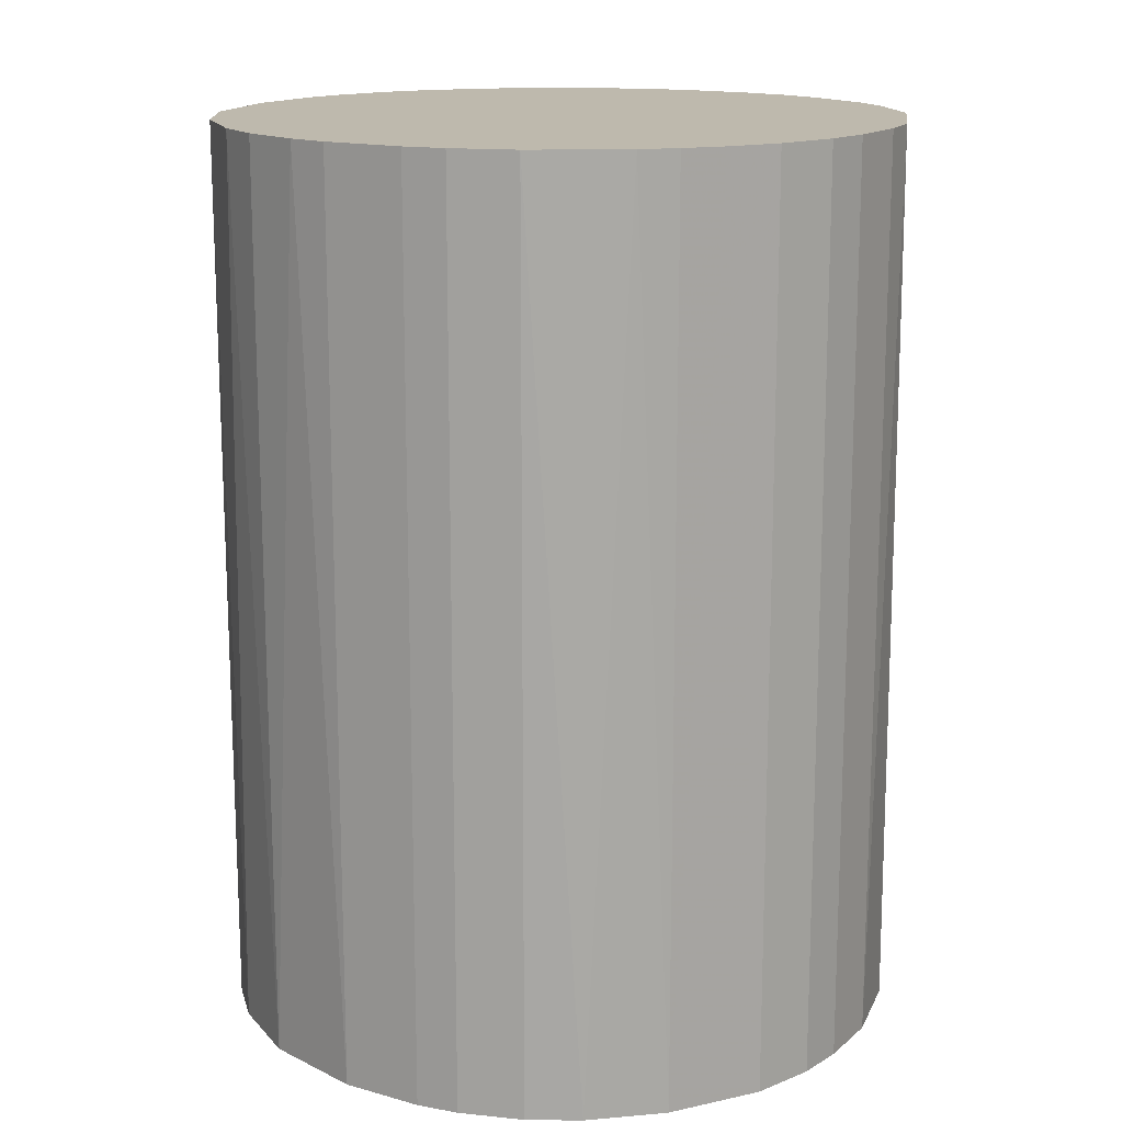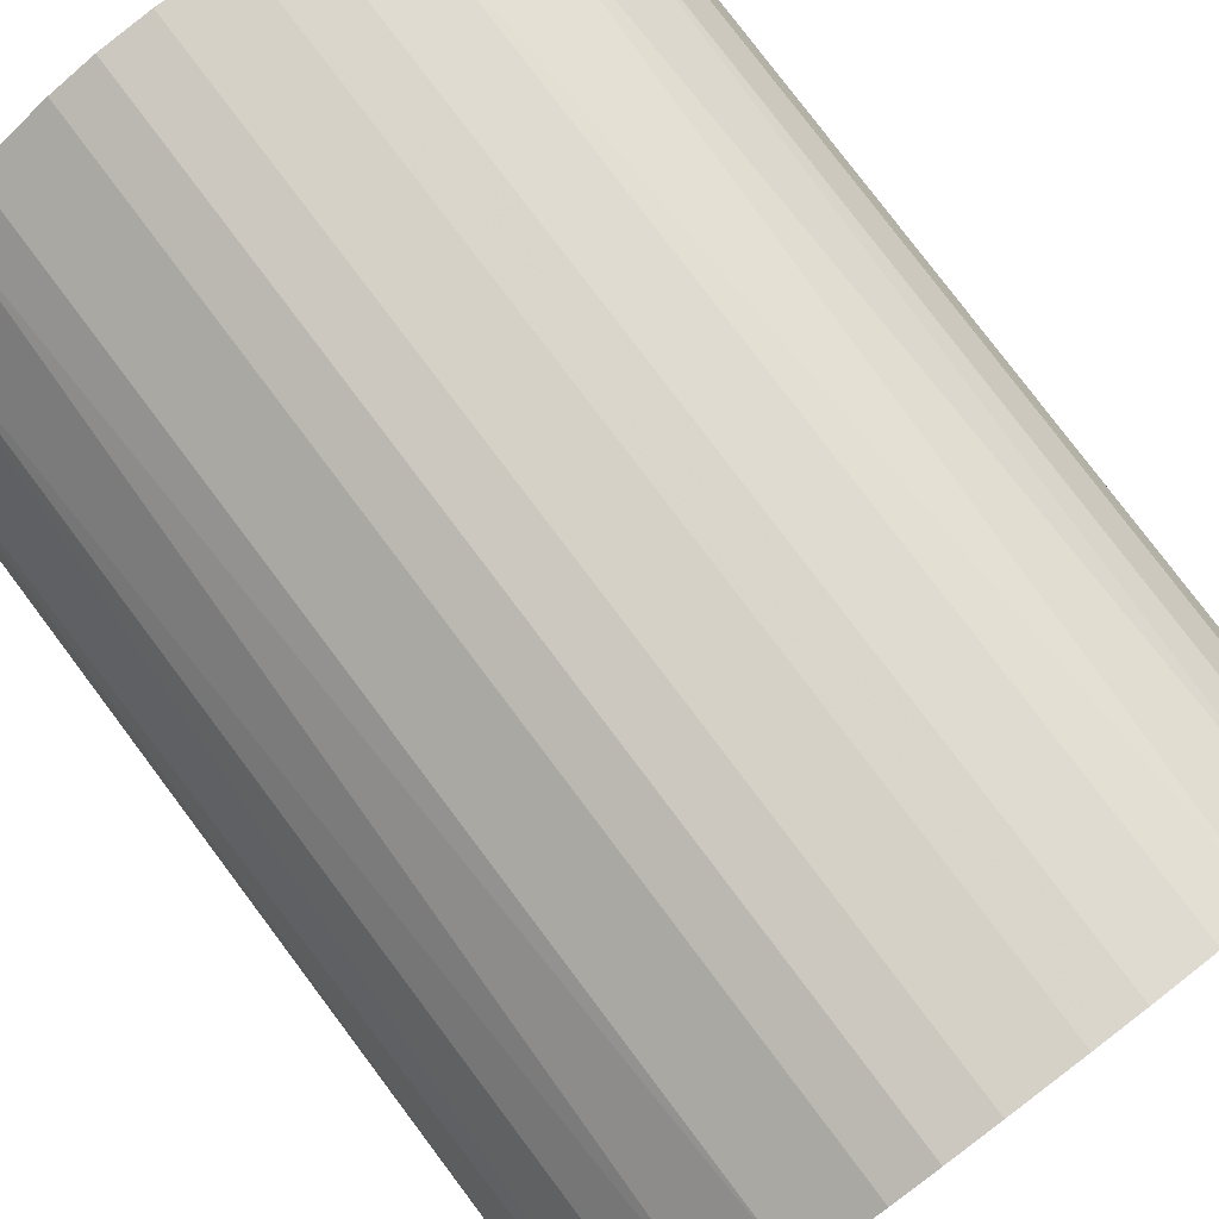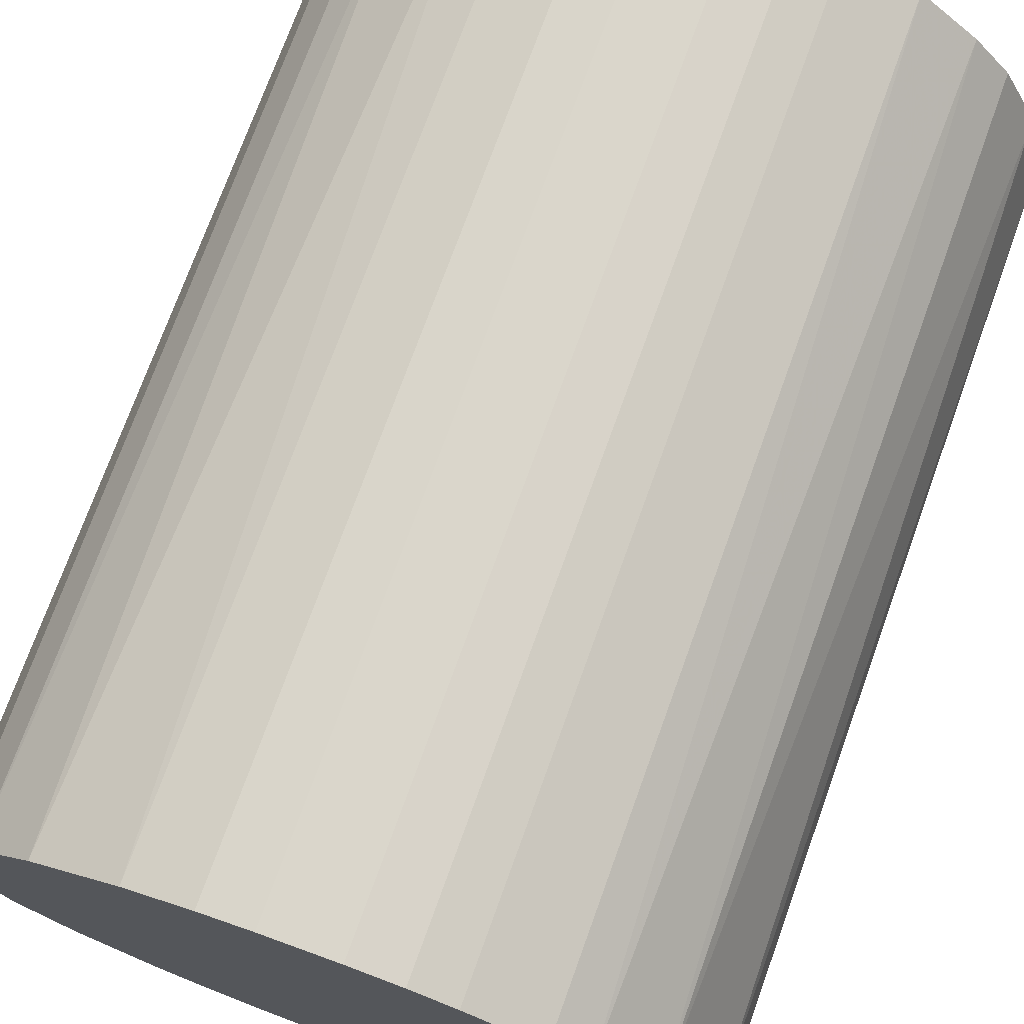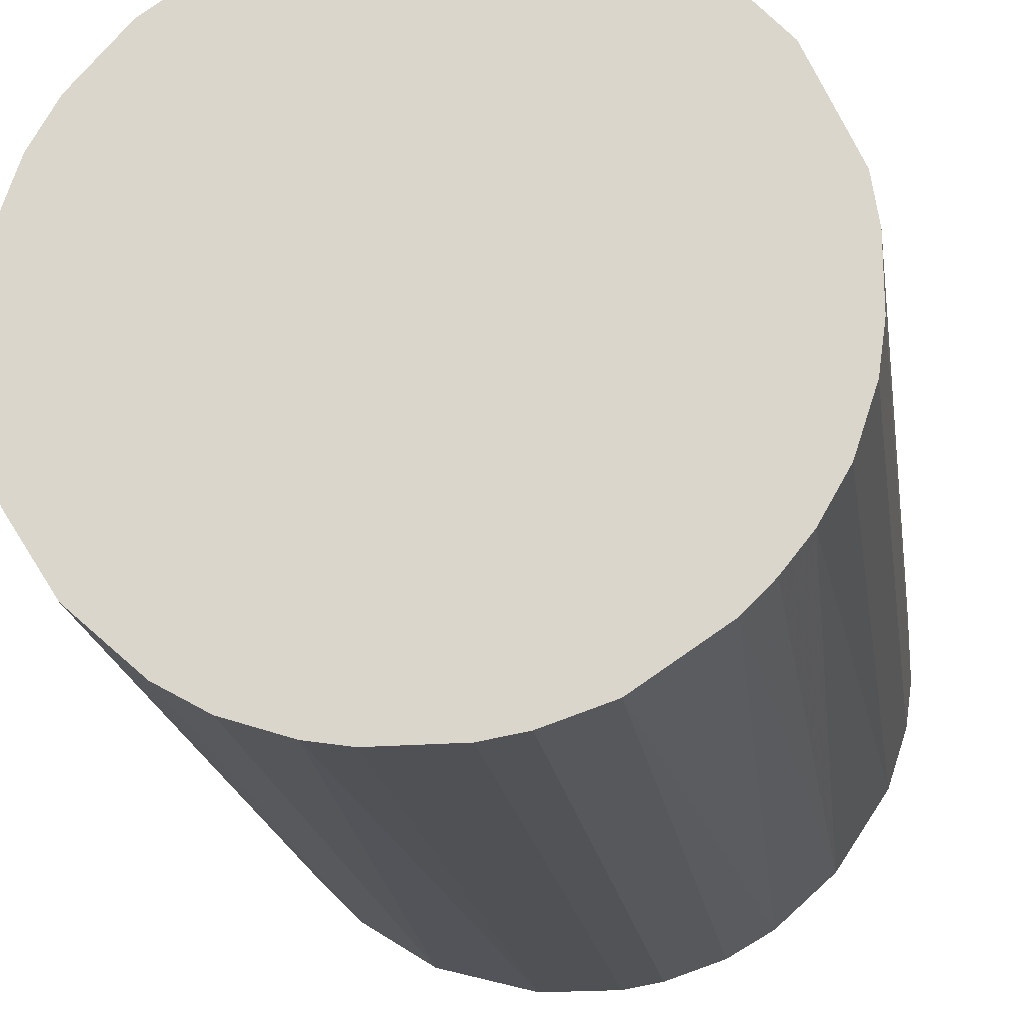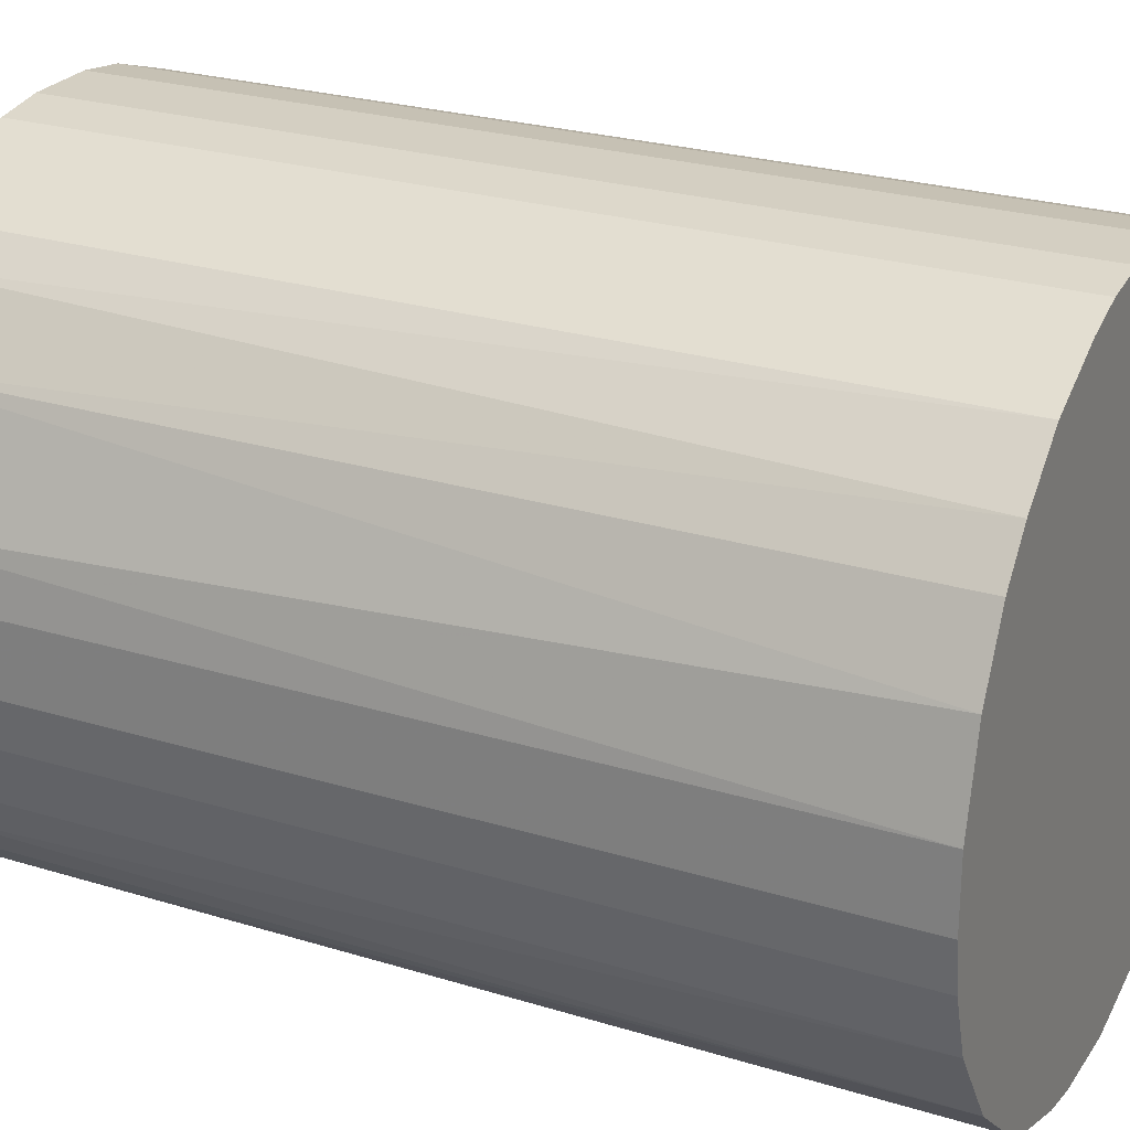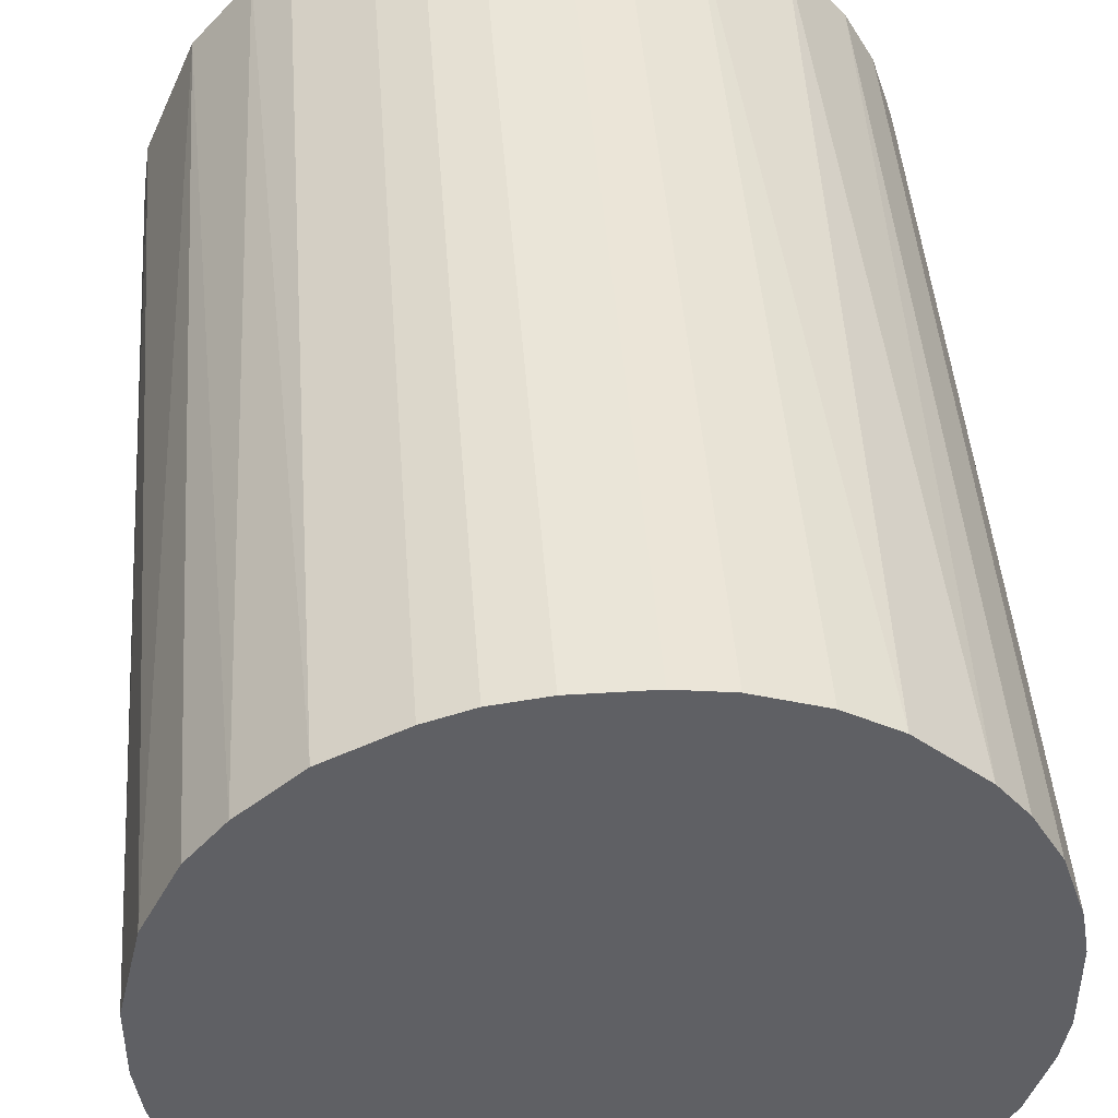
<metadata>
{"format":"obj","ext":"obj","renderer":"f3d","projection":"perspective","resolution":1024,"background":"white","views":[{"elev":15.2,"azim":30.9,"up":"+Z"},{"elev":79.7,"azim":143.0,"up":"+Y"},{"elev":73.9,"azim":19.9,"up":"+Y"},{"elev":-20.2,"azim":8.5,"up":"+Y"},{"elev":25.4,"azim":116.2,"up":"+Y"},{"elev":45.2,"azim":175.8,"up":"+Y"}]}
</metadata>
<code>
o convex_0
v -0.02585 0.006473 -0.03557
v 0.02642 0.002704 0.03557
v 0.02588 0.006473 0.03557
v -0.0264 -0.003221 0.03557
v 0.006473 -0.02585 -0.03557
v 0.006473 0.02588 -0.03557
v -0.01131 0.02426 0.03557
v -0.006452 -0.02585 0.03557
v 0.02642 0.002704 -0.03557
v -0.02047 -0.01723 -0.03557
v 0.01995 -0.01777 0.03557
v 0.0151 0.0221 0.03557
v -0.01508 0.0221 -0.03557
v 0.02426 -0.0113 -0.03557
v -0.02209 0.0151 0.03557
v 0.0221 0.0151 -0.03557
v -0.02047 -0.01723 0.03557
v -0.01131 -0.02424 -0.03557
v 0.006473 -0.02585 0.03557
v -0.002683 0.02642 0.03557
v -0.02585 -0.006452 -0.03557
v 0.0151 -0.02208 -0.03557
v -0.006452 0.02588 -0.03557
v 0.02588 -0.006452 0.03557
v -0.02209 0.0151 -0.03557
v 0.0151 0.0221 -0.03557
v 0.0221 0.0151 0.03557
v -0.003221 -0.0264 -0.03557
v -0.02585 0.006473 0.03557
v 0.006473 0.02588 0.03557
v -0.01508 -0.02208 0.03557
v -0.02424 -0.0113 0.03557
v 0.01133 -0.02424 0.03557
v -0.01777 0.01995 0.03557
v 0.02642 -0.002683 -0.03557
v 0.0248 0.009704 -0.03557
v 0.01995 -0.01777 -0.03557
v 0.0221 -0.01508 0.03557
v 0.003242 -0.0264 0.03557
v -0.0264 0.003242 -0.03557
v 0.002704 0.02642 -0.03557
v -0.02424 -0.0113 -0.03557
v -0.02424 0.01132 0.03557
v -0.01723 -0.02047 -0.03557
v 0.01941 0.01833 -0.03557
v 0.009709 0.0248 -0.03557
v 0.01779 -0.01992 0.03557
v -0.01992 0.01779 -0.03557
v 0.01779 0.01995 0.03557
v 0.02426 -0.0113 0.03557
v -0.01131 -0.02424 0.03557
v -0.01131 0.02426 -0.03557
v -0.02424 0.01132 -0.03557
v 0.01133 -0.02424 -0.03557
v 0.003242 -0.0264 -0.03557
v -0.0264 0.003242 0.03557
v -0.003221 -0.0264 0.03557
v -0.0264 -0.003221 -0.03557
v -0.006452 0.02588 0.03557
v 0.02588 -0.006452 -0.03557
v 0.009709 0.0248 0.03557
v 0.002704 0.02642 0.03557
v 0.02642 -0.002683 0.03557
v -0.002683 0.02642 -0.03557
f 20 41 64
f 2 3 4
f 5 1 6
f 4 3 7
f 2 4 8
f 3 2 9
f 5 6 9
f 1 5 10
f 2 8 11
f 7 3 12
f 6 1 13
f 5 9 14
f 4 7 15
f 9 6 16
f 8 4 17
f 10 5 18
f 11 8 19
f 7 12 20
f 1 10 21
f 5 14 22
f 6 13 23
f 2 11 24
f 13 1 25
f 16 6 26
f 12 3 27
f 18 5 28
f 8 18 28
f 4 15 29
f 20 12 30
f 8 17 31
f 17 4 32
f 10 17 32
f 4 21 32
f 19 5 33
f 11 19 33
f 7 13 34
f 15 7 34
f 9 2 35
f 14 9 35
f 3 9 36
f 9 16 36
f 27 3 36
f 16 27 36
f 22 14 37
f 24 11 38
f 11 37 38
f 37 14 38
f 5 19 39
f 19 8 39
f 1 21 40
f 29 1 40
f 6 23 41
f 30 6 41
f 21 10 42
f 10 32 42
f 32 21 42
f 15 25 43
f 1 29 43
f 29 15 43
f 17 10 44
f 10 18 44
f 31 17 44
f 18 31 44
f 16 26 45
f 27 16 45
f 26 6 46
f 12 26 46
f 6 30 46
f 11 33 47
f 33 22 47
f 37 11 47
f 22 37 47
f 13 25 48
f 25 15 48
f 34 13 48
f 15 34 48
f 26 12 49
f 12 27 49
f 45 26 49
f 27 45 49
f 14 24 50
f 24 38 50
f 38 14 50
f 18 8 51
f 8 31 51
f 31 18 51
f 13 7 52
f 23 13 52
f 7 23 52
f 25 1 53
f 1 43 53
f 43 25 53
f 5 22 54
f 33 5 54
f 22 33 54
f 28 5 55
f 5 39 55
f 39 28 55
f 4 29 56
f 40 4 56
f 29 40 56
f 8 28 57
f 39 8 57
f 28 39 57
f 21 4 58
f 40 21 58
f 4 40 58
f 7 20 59
f 23 7 59
f 20 23 59
f 24 14 60
f 14 35 60
f 35 24 60
f 30 12 61
f 12 46 61
f 46 30 61
f 20 30 62
f 41 20 62
f 30 41 62
f 2 24 63
f 35 2 63
f 24 35 63
f 23 20 64
f 41 23 64

</code>
